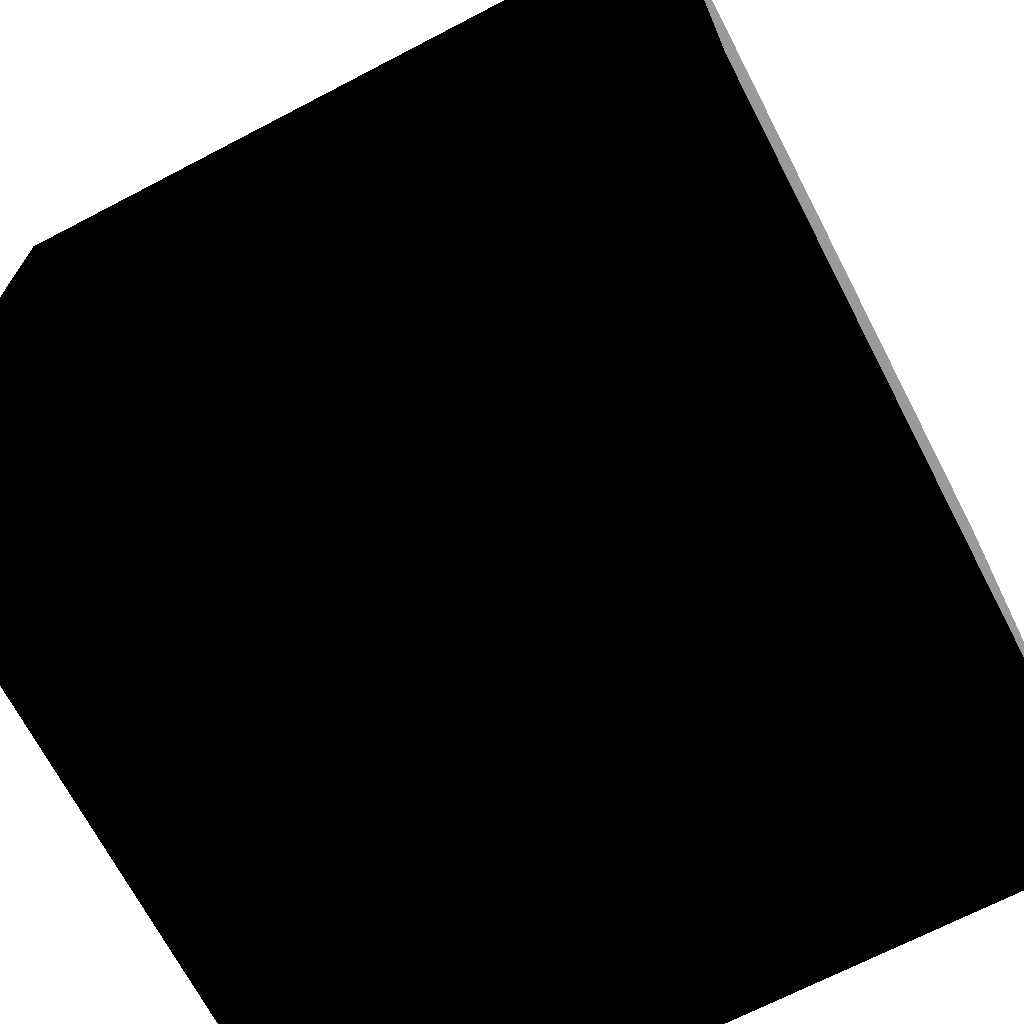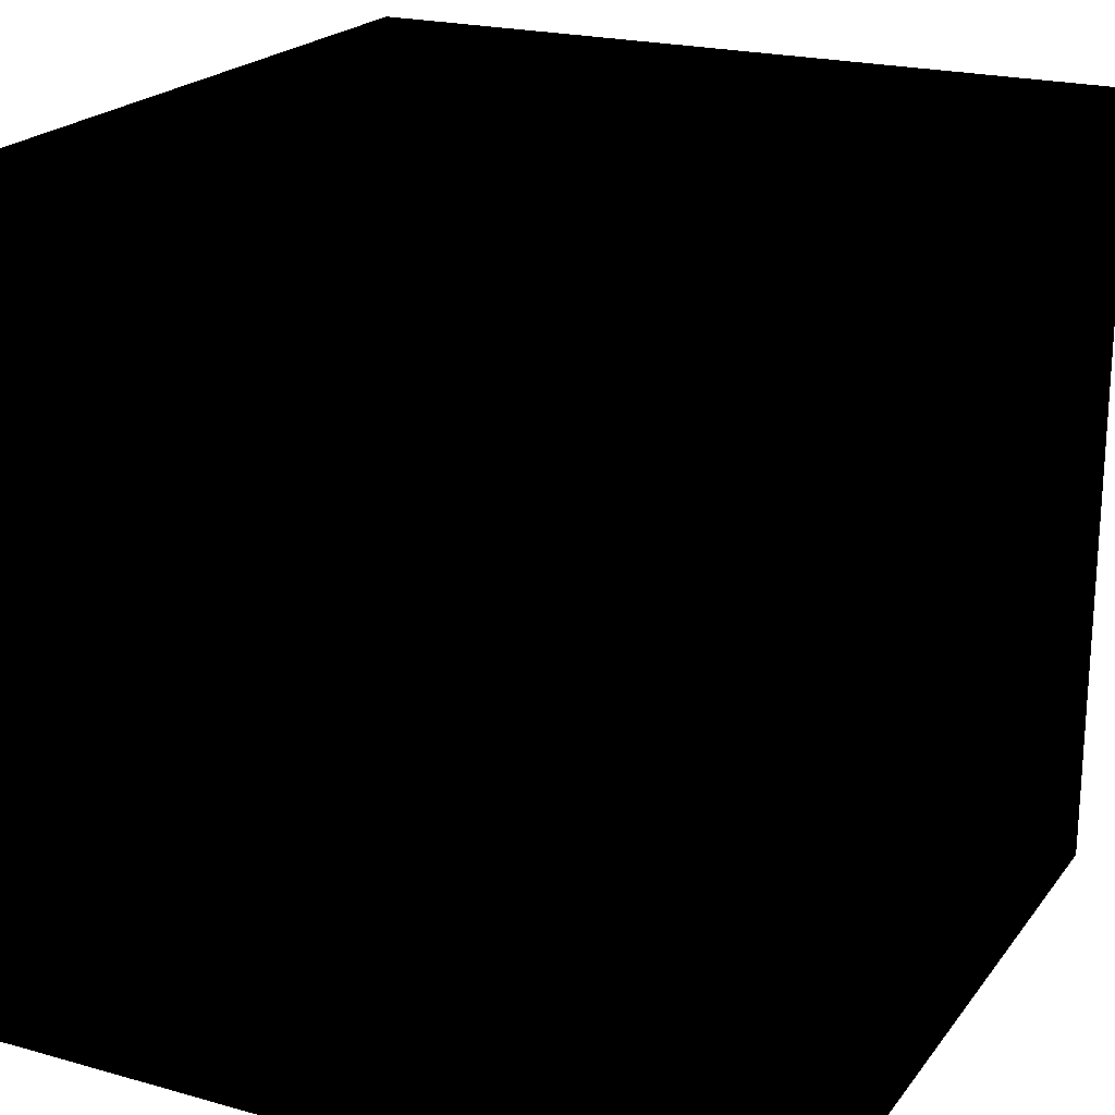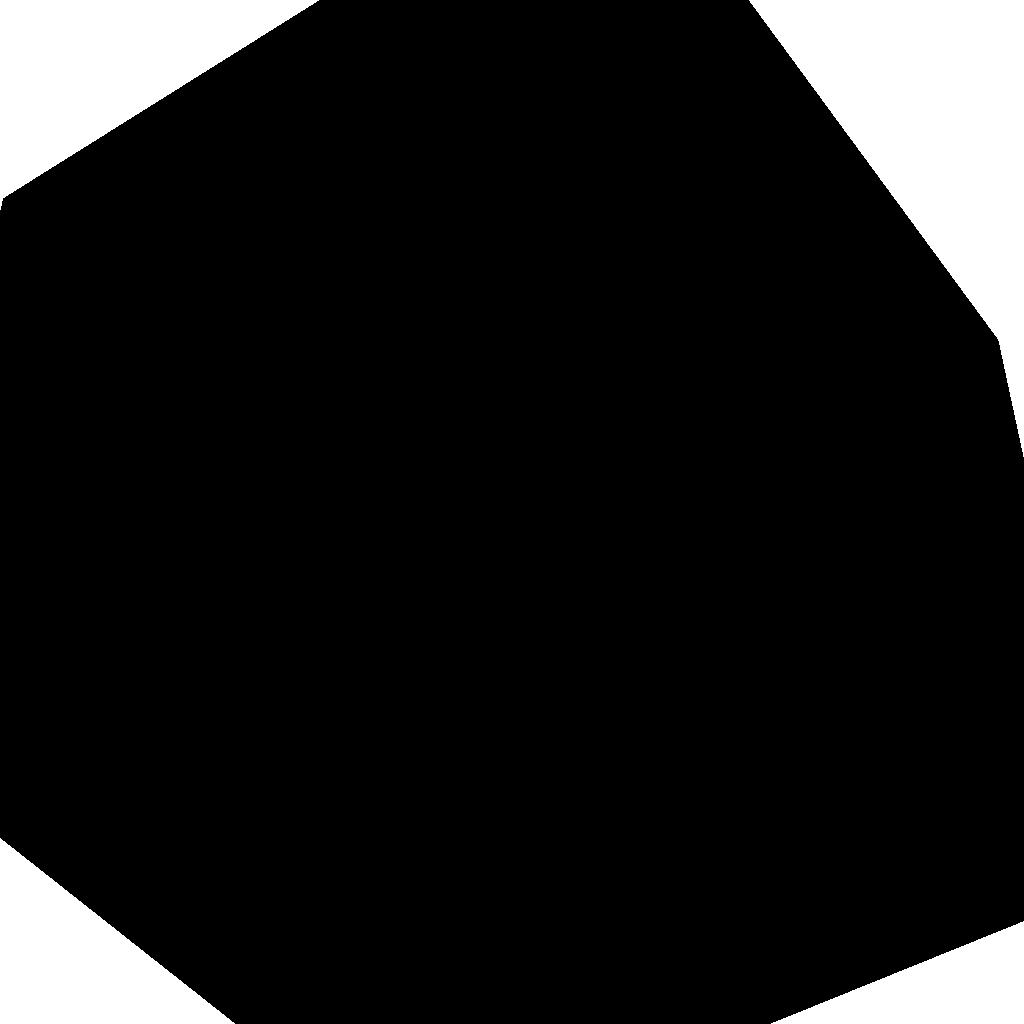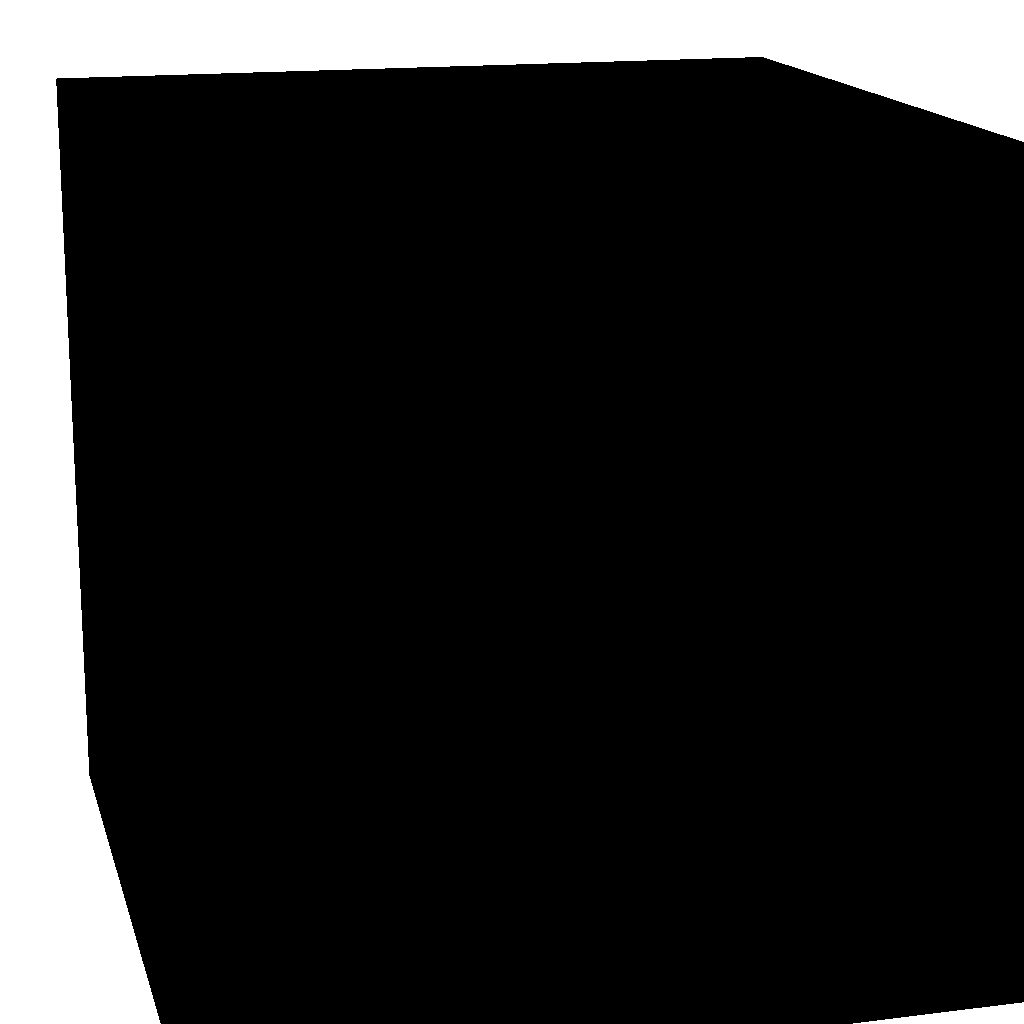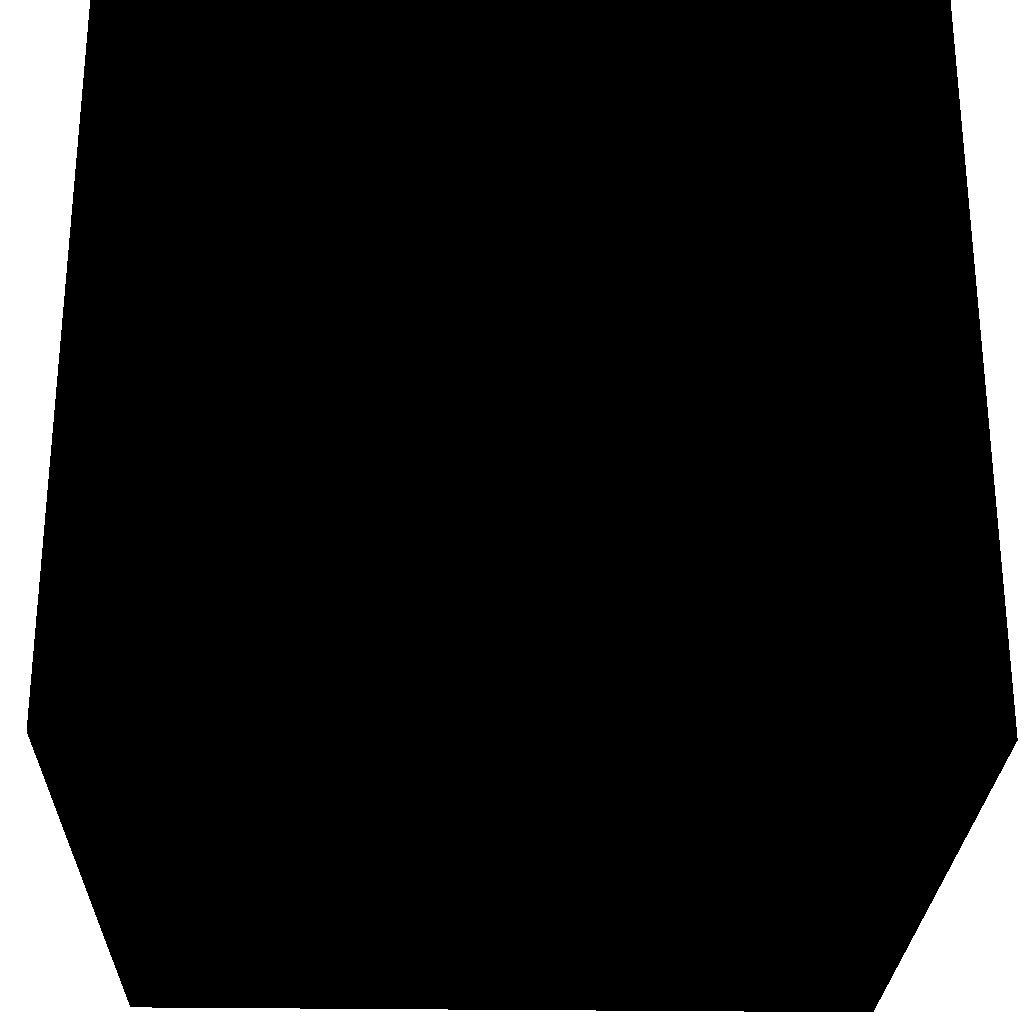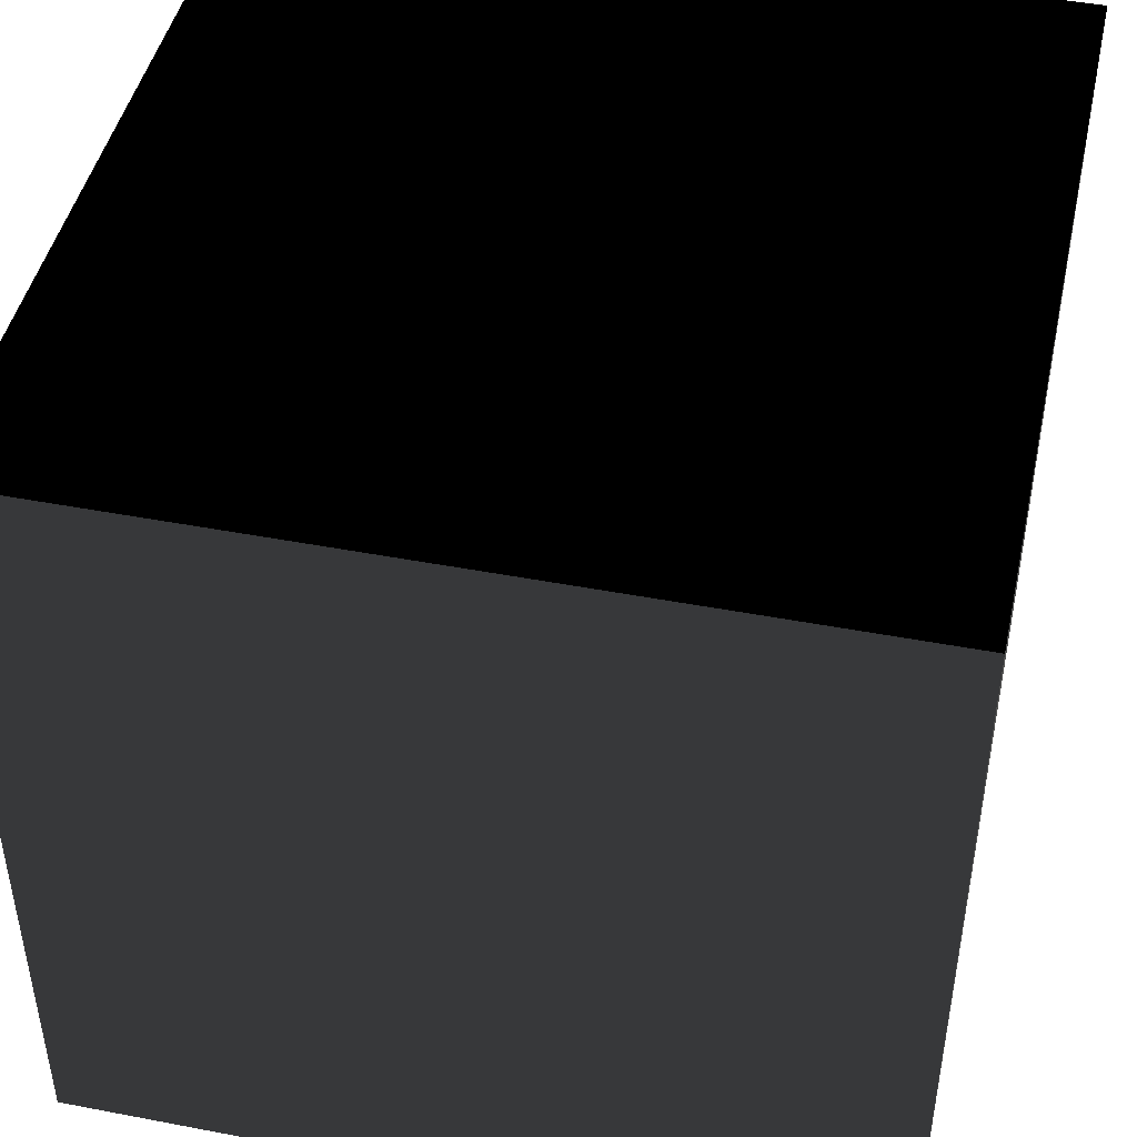
<metadata>
{"format":"obj","ext":"obj","renderer":"f3d","projection":"perspective","resolution":1024,"background":"white","views":[{"elev":-69.5,"azim":27.5,"up":"+Y"},{"elev":21.3,"azim":26.5,"up":"+Y"},{"elev":-47.5,"azim":-55.1,"up":"+Y"},{"elev":16.2,"azim":-104.6,"up":"+Y"},{"elev":-26.4,"azim":-1.4,"up":"+Y"},{"elev":45.5,"azim":102.4,"up":"+Y"}]}
</metadata>
<code>
o OneBlock_by_IJAMinecraft_(1.16.3)__-1_0_0_to_-1_255_0
v 0 60 0
v 0 60 1
v 0 61 1
v 0 61 0
v 1 60 1
v 1 60 0
v 1 61 0
v 1 61 1
g Grass_Block
f -7 -6 -5 -8
f -7 -8 -3 -4
f -8 -5 -2 -3
f -4 -3 -2 -1
f -6 -1 -2 -5
f -7 -4 -1 -6

</code>
